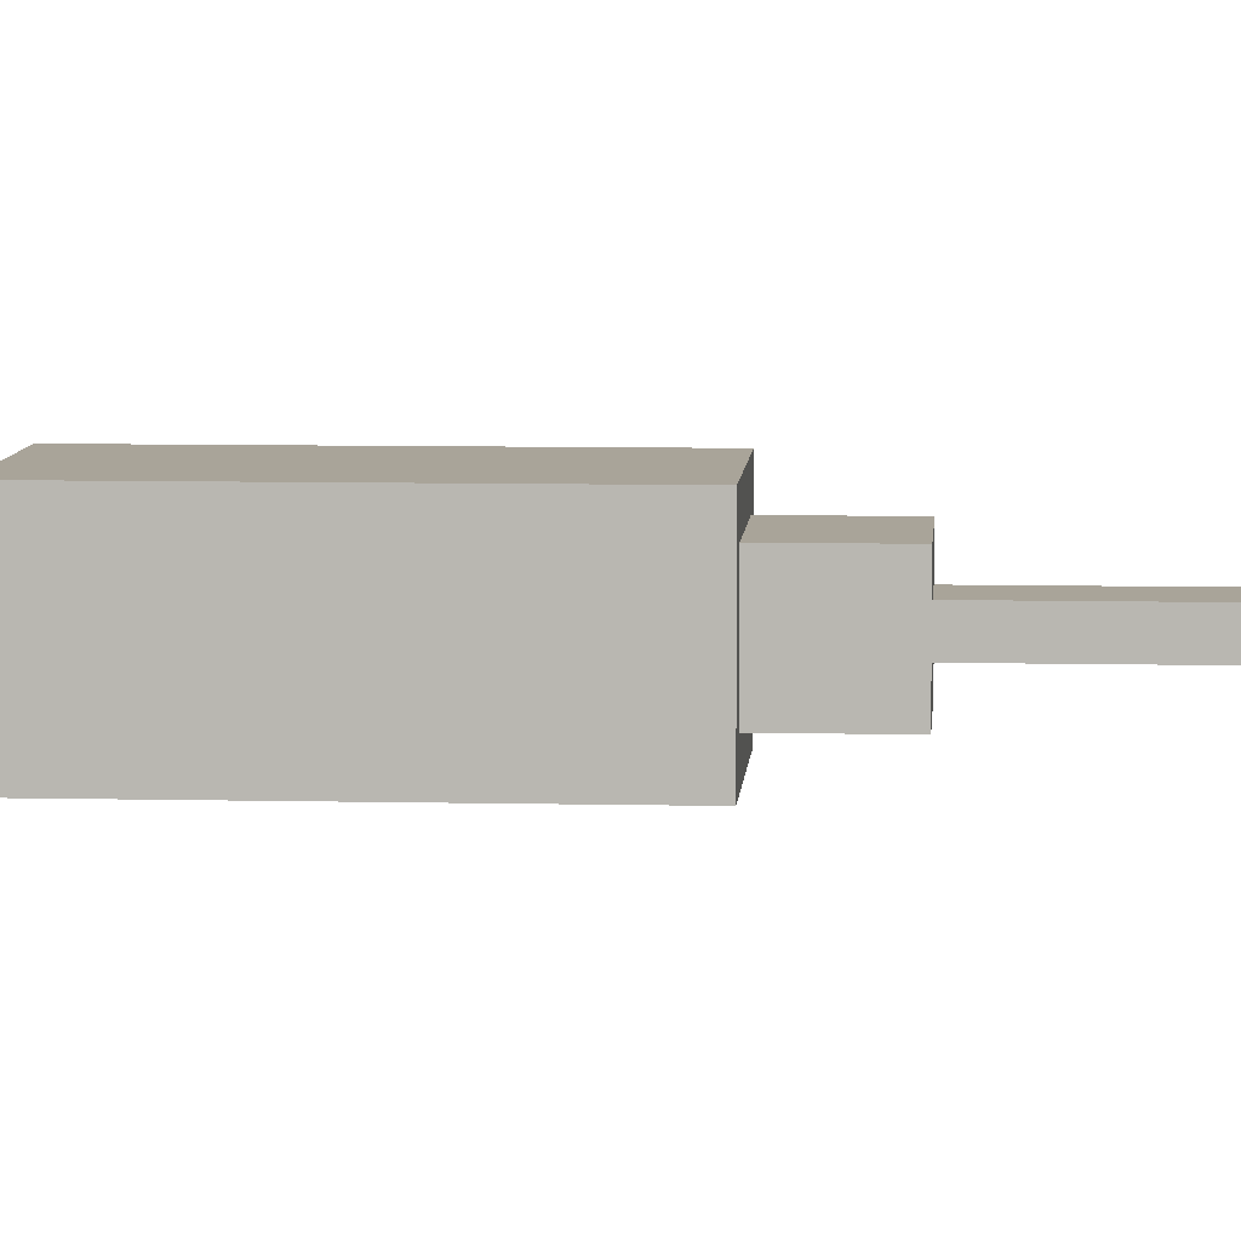
<metadata>
{"format":"obj","ext":"obj","renderer":"f3d","projection":"perspective","resolution":1024,"background":"white","views":[{"elev":7.3,"azim":-86.1,"up":"+Z"}]}
</metadata>
<code>
o
v -0.7 0 0.2
v -0.7 0 0.1
v -0.7 0.2 0.2
v -0.7 0.2 0.1
v -0.6 0.2 0.2
v -0.6 0.2 0.1
v -0.6 0.3 0.2
v -0.6 0.3 0.1
v -0.5 0.3 0.2
v -0.5 0.3 0.1
v -0.5 0.4 0.2
v -0.5 0.4 0.1
v -0.4 0.4 0.2
v -0.4 0.4 0.1
v -0.4 0.5 0.2
v -0.4 0.5 0.1
v -0.3 0.5 0.2
v -0.3 0.5 0.1
v -0.3 0.6 0.2
v -0.3 0.6 0.1
v -0.3 1.8 0.4
v -0.3 1.8 -0.1
v -0.3 3 0.4
v -0.3 3 -0.1
v -0.2 0.6 0.2
v -0.2 0.6 0.1
v -0.2 0.7 0.2
v -0.2 0.7 0.1
v -0.2 1.5 0.3
v -0.2 1.5 -5.96e-08
v -0.2 1.8 0.3
v -0.2 1.8 -5.96e-08
v -0.2 3 0.3
v -0.2 3 -5.96e-08
v -0.2 3.1 0.3
v -0.2 3.1 -5.96e-08
v -0.1 0 0.8
v -0.1 0 0.7
v -0.1 0 -0.4
v -0.1 0 -0.5
v -0.1 0.1 0.7
v -0.1 0.1 0.6
v -0.1 0.1 -0.3
v -0.1 0.1 -0.4
v -0.1 0.2 0.8
v -0.1 0.2 0.7
v -0.1 0.2 0.6
v -0.1 0.2 0.5
v -0.1 0.2 -0.2
v -0.1 0.2 -0.3
v -0.1 0.2 -0.4
v -0.1 0.2 -0.5
v -0.1 0.3 0.7
v -0.1 0.3 0.6
v -0.1 0.3 0.5
v -0.1 0.3 0.4
v -0.1 0.3 -0.1
v -0.1 0.3 -0.2
v -0.1 0.3 -0.3
v -0.1 0.3 -0.4
v -0.1 0.4 0.6
v -0.1 0.4 0.5
v -0.1 0.4 0.4
v -0.1 0.4 0.3
v -0.1 0.4 -5.96e-08
v -0.1 0.4 -0.1
v -0.1 0.4 -0.2
v -0.1 0.4 -0.3
v -0.1 0.5 0.5
v -0.1 0.5 0.4
v -0.1 0.5 0.3
v -0.1 0.5 0.2
v -0.1 0.5 0.1
v -0.1 0.5 -5.96e-08
v -0.1 0.5 -0.1
v -0.1 0.5 -0.2
v -0.1 0.6 0.4
v -0.1 0.6 0.3
v -0.1 0.6 -5.96e-08
v -0.1 0.6 -0.1
v -0.1 0.7 0.3
v -0.1 0.7 0.2
v -0.1 0.7 0.1
v -0.1 0.7 -5.96e-08
v -0.1 1.5 0.2
v -0.1 1.5 0.1
v -0.1 3.1 0.2
v -0.1 3.1 0.1
v -0.1 4 0.2
v -0.1 4 0.1
v 0.2 0.4 0.2
v 0.2 0.4 0.1
v 0.2 0.5 0.2
v 0.2 0.5 0.1
v 0.3 0.3 0.2
v 0.3 0.3 0.1
v 0.3 0.4 0.2
v 0.3 0.4 0.1
v 0.4 0.2 0.2
v 0.4 0.2 0.1
v 0.4 0.3 0.2
v 0.4 0.3 0.1
v 0.5 0.1 0.2
v 0.5 0.1 0.1
v 0.5 0.2 0.2
v 0.5 0.2 0.1
v 0.6 0 0.2
v 0.6 0 0.1
v 0.6 0.1 0.2
v 0.6 0.1 0.1
v -0.6 0 0.2
v -0.6 0 0.1
v -0.6 0.1 0.2
v -0.6 0.1 0.1
v -0.5 0.1 0.2
v -0.5 0.1 0.1
v -0.5 0.2 0.2
v -0.5 0.2 0.1
v -0.4 0.2 0.2
v -0.4 0.2 0.1
v -0.4 0.3 0.2
v -0.4 0.3 0.1
v -0.3 0.3 0.2
v -0.3 0.3 0.1
v -0.3 0.4 0.2
v -0.3 0.4 0.1
v -0.2 0.4 0.2
v -0.2 0.4 0.1
v -0.2 0.5 0.2
v -0.2 0.5 0.1
v 0.1 0 0.8
v 0.1 0 0.7
v 0.1 0 -0.4
v 0.1 0 -0.5
v 0.1 0.1 0.7
v 0.1 0.1 0.6
v 0.1 0.1 -0.3
v 0.1 0.1 -0.4
v 0.1 0.2 0.8
v 0.1 0.2 0.7
v 0.1 0.2 0.6
v 0.1 0.2 0.5
v 0.1 0.2 -0.2
v 0.1 0.2 -0.3
v 0.1 0.2 -0.4
v 0.1 0.2 -0.5
v 0.1 0.3 0.7
v 0.1 0.3 0.6
v 0.1 0.3 0.5
v 0.1 0.3 0.4
v 0.1 0.3 -0.1
v 0.1 0.3 -0.2
v 0.1 0.3 -0.3
v 0.1 0.3 -0.4
v 0.1 0.4 0.6
v 0.1 0.4 0.5
v 0.1 0.4 0.4
v 0.1 0.4 0.3
v 0.1 0.4 -5.96e-08
v 0.1 0.4 -0.1
v 0.1 0.4 -0.2
v 0.1 0.4 -0.3
v 0.1 0.5 0.5
v 0.1 0.5 0.4
v 0.1 0.5 0.3
v 0.1 0.5 0.2
v 0.1 0.5 0.1
v 0.1 0.5 -5.96e-08
v 0.1 0.5 -0.1
v 0.1 0.5 -0.2
v 0.1 0.6 0.4
v 0.1 0.6 0.3
v 0.1 0.6 -5.96e-08
v 0.1 0.6 -0.1
v 0.1 0.7 0.3
v 0.1 0.7 0.2
v 0.1 0.7 0.1
v 0.1 0.7 -5.96e-08
v 0.1 1.5 0.2
v 0.1 1.5 0.1
v 0.1 3.1 0.2
v 0.1 3.1 0.1
v 0.1 4 0.2
v 0.1 4 0.1
v 0.2 0.6 0.2
v 0.2 0.6 0.1
v 0.2 0.7 0.2
v 0.2 0.7 0.1
v 0.2 1.5 0.3
v 0.2 1.5 -5.96e-08
v 0.2 1.8 0.3
v 0.2 1.8 -5.96e-08
v 0.2 3 0.3
v 0.2 3 -5.96e-08
v 0.2 3.1 0.3
v 0.2 3.1 -5.96e-08
v 0.3 0.5 0.2
v 0.3 0.5 0.1
v 0.3 0.6 0.2
v 0.3 0.6 0.1
v 0.3 1.8 0.4
v 0.3 1.8 -0.1
v 0.3 3 0.4
v 0.3 3 -0.1
v 0.4 0.4 0.2
v 0.4 0.4 0.1
v 0.4 0.5 0.2
v 0.4 0.5 0.1
v 0.5 0.3 0.2
v 0.5 0.3 0.1
v 0.5 0.4 0.2
v 0.5 0.4 0.1
v 0.6 0.2 0.2
v 0.6 0.2 0.1
v 0.6 0.3 0.2
v 0.6 0.3 0.1
v 0.7 0 0.2
v 0.7 0 0.1
v 0.7 0.2 0.2
v 0.7 0.2 0.1
v -0.1 0 0.8
v -0.1 0.2 0.8
v 0.1 0 0.8
v 0.1 0.2 0.8
v -0.1 0.2 0.7
v -0.1 0.3 0.7
v 0.1 0.2 0.7
v 0.1 0.3 0.7
v -0.1 0.3 0.6
v -0.1 0.4 0.6
v 0.1 0.3 0.6
v 0.1 0.4 0.6
v -0.1 0.4 0.5
v -0.1 0.5 0.5
v 0.1 0.4 0.5
v 0.1 0.5 0.5
v -0.3 1.8 0.4
v -0.3 3 0.4
v -0.1 0.5 0.4
v -0.1 0.6 0.4
v 0.1 0.5 0.4
v 0.1 0.6 0.4
v 0.3 1.8 0.4
v 0.3 3 0.4
v -0.2 1.5 0.3
v -0.2 1.8 0.3
v -0.2 3 0.3
v -0.2 3.1 0.3
v -0.1 0.6 0.3
v -0.1 0.7 0.3
v 0.1 0.6 0.3
v 0.1 0.7 0.3
v 0.2 1.5 0.3
v 0.2 1.8 0.3
v 0.2 3 0.3
v 0.2 3.1 0.3
v -0.7 0 0.2
v -0.7 0.2 0.2
v -0.6 0 0.2
v -0.6 0.1 0.2
v -0.6 0.2 0.2
v -0.6 0.3 0.2
v -0.5 0.1 0.2
v -0.5 0.2 0.2
v -0.5 0.3 0.2
v -0.5 0.4 0.2
v -0.4 0.2 0.2
v -0.4 0.3 0.2
v -0.4 0.4 0.2
v -0.4 0.5 0.2
v -0.3 0.3 0.2
v -0.3 0.4 0.2
v -0.3 0.5 0.2
v -0.3 0.6 0.2
v -0.2 0.4 0.2
v -0.2 0.5 0.2
v -0.2 0.6 0.2
v -0.2 0.7 0.2
v -0.1 0.5 0.2
v -0.1 0.7 0.2
v -0.1 1.5 0.2
v -0.1 3.1 0.2
v -0.1 4 0.2
v 0.1 0.5 0.2
v 0.1 0.7 0.2
v 0.1 1.5 0.2
v 0.1 3.1 0.2
v 0.1 4 0.2
v 0.2 0.4 0.2
v 0.2 0.5 0.2
v 0.2 0.6 0.2
v 0.2 0.7 0.2
v 0.3 0.3 0.2
v 0.3 0.4 0.2
v 0.3 0.5 0.2
v 0.3 0.6 0.2
v 0.4 0.2 0.2
v 0.4 0.3 0.2
v 0.4 0.4 0.2
v 0.4 0.5 0.2
v 0.5 0.1 0.2
v 0.5 0.2 0.2
v 0.5 0.3 0.2
v 0.5 0.4 0.2
v 0.6 0 0.2
v 0.6 0.1 0.2
v 0.6 0.2 0.2
v 0.6 0.3 0.2
v 0.7 0 0.2
v 0.7 0.2 0.2
v -0.1 0.4 -5.96e-08
v -0.1 0.5 -5.96e-08
v 0.1 0.4 -5.96e-08
v 0.1 0.5 -5.96e-08
v -0.1 0.3 -0.1
v -0.1 0.4 -0.1
v 0.1 0.3 -0.1
v 0.1 0.4 -0.1
v -0.1 0.2 -0.2
v -0.1 0.3 -0.2
v 0.1 0.2 -0.2
v 0.1 0.3 -0.2
v -0.1 0.1 -0.3
v -0.1 0.2 -0.3
v 0.1 0.1 -0.3
v 0.1 0.2 -0.3
v -0.1 0 -0.4
v -0.1 0.1 -0.4
v 0.1 0 -0.4
v 0.1 0.1 -0.4
v -0.1 0 0.7
v -0.1 0.1 0.7
v 0.1 0 0.7
v 0.1 0.1 0.7
v -0.1 0.1 0.6
v -0.1 0.2 0.6
v 0.1 0.1 0.6
v 0.1 0.2 0.6
v -0.1 0.2 0.5
v -0.1 0.3 0.5
v 0.1 0.2 0.5
v 0.1 0.3 0.5
v -0.1 0.3 0.4
v -0.1 0.4 0.4
v 0.1 0.3 0.4
v 0.1 0.4 0.4
v -0.1 0.4 0.3
v -0.1 0.5 0.3
v 0.1 0.4 0.3
v 0.1 0.5 0.3
v -0.7 0 0.1
v -0.7 0.2 0.1
v -0.6 0 0.1
v -0.6 0.1 0.1
v -0.6 0.2 0.1
v -0.6 0.3 0.1
v -0.5 0.1 0.1
v -0.5 0.2 0.1
v -0.5 0.3 0.1
v -0.5 0.4 0.1
v -0.4 0.2 0.1
v -0.4 0.3 0.1
v -0.4 0.4 0.1
v -0.4 0.5 0.1
v -0.3 0.3 0.1
v -0.3 0.4 0.1
v -0.3 0.5 0.1
v -0.3 0.6 0.1
v -0.2 0.4 0.1
v -0.2 0.5 0.1
v -0.2 0.6 0.1
v -0.2 0.7 0.1
v -0.1 0.5 0.1
v -0.1 0.7 0.1
v -0.1 1.5 0.1
v -0.1 3.1 0.1
v -0.1 4 0.1
v 0.1 0.5 0.1
v 0.1 0.7 0.1
v 0.1 1.5 0.1
v 0.1 3.1 0.1
v 0.1 4 0.1
v 0.2 0.4 0.1
v 0.2 0.5 0.1
v 0.2 0.6 0.1
v 0.2 0.7 0.1
v 0.3 0.3 0.1
v 0.3 0.4 0.1
v 0.3 0.5 0.1
v 0.3 0.6 0.1
v 0.4 0.2 0.1
v 0.4 0.3 0.1
v 0.4 0.4 0.1
v 0.4 0.5 0.1
v 0.5 0.1 0.1
v 0.5 0.2 0.1
v 0.5 0.3 0.1
v 0.5 0.4 0.1
v 0.6 0 0.1
v 0.6 0.1 0.1
v 0.6 0.2 0.1
v 0.6 0.3 0.1
v 0.7 0 0.1
v 0.7 0.2 0.1
v -0.2 1.5 -5.96e-08
v -0.2 1.8 -5.96e-08
v -0.2 3 -5.96e-08
v -0.2 3.1 -5.96e-08
v -0.1 0.6 -5.96e-08
v -0.1 0.7 -5.96e-08
v 0.1 0.6 -5.96e-08
v 0.1 0.7 -5.96e-08
v 0.2 1.5 -5.96e-08
v 0.2 1.8 -5.96e-08
v 0.2 3 -5.96e-08
v 0.2 3.1 -5.96e-08
v -0.3 1.8 -0.1
v -0.3 3 -0.1
v -0.1 0.5 -0.1
v -0.1 0.6 -0.1
v 0.1 0.5 -0.1
v 0.1 0.6 -0.1
v 0.3 1.8 -0.1
v 0.3 3 -0.1
v -0.1 0.4 -0.2
v -0.1 0.5 -0.2
v 0.1 0.4 -0.2
v 0.1 0.5 -0.2
v -0.1 0.3 -0.3
v -0.1 0.4 -0.3
v 0.1 0.3 -0.3
v 0.1 0.4 -0.3
v -0.1 0.2 -0.4
v -0.1 0.3 -0.4
v 0.1 0.2 -0.4
v 0.1 0.3 -0.4
v -0.1 0 -0.5
v -0.1 0.2 -0.5
v 0.1 0 -0.5
v 0.1 0.2 -0.5
v -0.1 0 0.8
v 0.1 0 0.8
v -0.1 0 0.7
v 0.1 0 0.7
v -0.7 0 0.2
v -0.6 0 0.2
v 0.6 0 0.2
v 0.7 0 0.2
v -0.7 0 0.1
v -0.6 0 0.1
v 0.6 0 0.1
v 0.7 0 0.1
v -0.1 0 -0.4
v 0.1 0 -0.4
v -0.1 0 -0.5
v 0.1 0 -0.5
v -0.1 0.1 0.7
v 0.1 0.1 0.7
v -0.1 0.1 0.6
v 0.1 0.1 0.6
v -0.6 0.1 0.2
v -0.5 0.1 0.2
v 0.5 0.1 0.2
v 0.6 0.1 0.2
v -0.6 0.1 0.1
v -0.5 0.1 0.1
v 0.5 0.1 0.1
v 0.6 0.1 0.1
v -0.1 0.1 -0.3
v 0.1 0.1 -0.3
v -0.1 0.1 -0.4
v 0.1 0.1 -0.4
v -0.1 0.2 0.6
v 0.1 0.2 0.6
v -0.1 0.2 0.5
v 0.1 0.2 0.5
v -0.5 0.2 0.2
v -0.4 0.2 0.2
v 0.4 0.2 0.2
v 0.5 0.2 0.2
v -0.5 0.2 0.1
v -0.4 0.2 0.1
v 0.4 0.2 0.1
v 0.5 0.2 0.1
v -0.1 0.2 -0.2
v 0.1 0.2 -0.2
v -0.1 0.2 -0.3
v 0.1 0.2 -0.3
v -0.1 0.3 0.5
v 0.1 0.3 0.5
v -0.1 0.3 0.4
v 0.1 0.3 0.4
v -0.4 0.3 0.2
v -0.3 0.3 0.2
v 0.3 0.3 0.2
v 0.4 0.3 0.2
v -0.4 0.3 0.1
v -0.3 0.3 0.1
v 0.3 0.3 0.1
v 0.4 0.3 0.1
v -0.1 0.3 -0.1
v 0.1 0.3 -0.1
v -0.1 0.3 -0.2
v 0.1 0.3 -0.2
v -0.1 0.4 0.4
v 0.1 0.4 0.4
v -0.1 0.4 0.3
v 0.1 0.4 0.3
v -0.3 0.4 0.2
v -0.2 0.4 0.2
v 0.2 0.4 0.2
v 0.3 0.4 0.2
v -0.3 0.4 0.1
v -0.2 0.4 0.1
v 0.2 0.4 0.1
v 0.3 0.4 0.1
v -0.1 0.4 -5.96e-08
v 0.1 0.4 -5.96e-08
v -0.1 0.4 -0.1
v 0.1 0.4 -0.1
v -0.1 0.5 0.3
v 0.1 0.5 0.3
v -0.2 0.5 0.2
v -0.1 0.5 0.2
v 0.1 0.5 0.2
v 0.2 0.5 0.2
v -0.2 0.5 0.1
v -0.1 0.5 0.1
v 0.1 0.5 0.1
v 0.2 0.5 0.1
v -0.1 0.5 -5.96e-08
v 0.1 0.5 -5.96e-08
v -0.2 1.5 0.3
v 0.2 1.5 0.3
v -0.1 1.5 0.2
v 0.1 1.5 0.2
v -0.1 1.5 0.1
v 0.1 1.5 0.1
v -0.2 1.5 -5.96e-08
v 0.2 1.5 -5.96e-08
v -0.3 1.8 0.4
v 0.3 1.8 0.4
v -0.2 1.8 0.3
v 0.2 1.8 0.3
v -0.2 1.8 -5.96e-08
v 0.2 1.8 -5.96e-08
v -0.3 1.8 -0.1
v 0.3 1.8 -0.1
v -0.1 0.2 0.8
v 0.1 0.2 0.8
v -0.1 0.2 0.7
v 0.1 0.2 0.7
v -0.7 0.2 0.2
v -0.6 0.2 0.2
v 0.6 0.2 0.2
v 0.7 0.2 0.2
v -0.7 0.2 0.1
v -0.6 0.2 0.1
v 0.6 0.2 0.1
v 0.7 0.2 0.1
v -0.1 0.2 -0.4
v 0.1 0.2 -0.4
v -0.1 0.2 -0.5
v 0.1 0.2 -0.5
v -0.1 0.3 0.7
v 0.1 0.3 0.7
v -0.1 0.3 0.6
v 0.1 0.3 0.6
v -0.6 0.3 0.2
v -0.5 0.3 0.2
v 0.5 0.3 0.2
v 0.6 0.3 0.2
v -0.6 0.3 0.1
v -0.5 0.3 0.1
v 0.5 0.3 0.1
v 0.6 0.3 0.1
v -0.1 0.3 -0.3
v 0.1 0.3 -0.3
v -0.1 0.3 -0.4
v 0.1 0.3 -0.4
v -0.1 0.4 0.6
v 0.1 0.4 0.6
v -0.1 0.4 0.5
v 0.1 0.4 0.5
v -0.5 0.4 0.2
v -0.4 0.4 0.2
v 0.4 0.4 0.2
v 0.5 0.4 0.2
v -0.5 0.4 0.1
v -0.4 0.4 0.1
v 0.4 0.4 0.1
v 0.5 0.4 0.1
v -0.1 0.4 -0.2
v 0.1 0.4 -0.2
v -0.1 0.4 -0.3
v 0.1 0.4 -0.3
v -0.1 0.5 0.5
v 0.1 0.5 0.5
v -0.1 0.5 0.4
v 0.1 0.5 0.4
v -0.4 0.5 0.2
v -0.3 0.5 0.2
v 0.3 0.5 0.2
v 0.4 0.5 0.2
v -0.4 0.5 0.1
v -0.3 0.5 0.1
v 0.3 0.5 0.1
v 0.4 0.5 0.1
v -0.1 0.5 -0.1
v 0.1 0.5 -0.1
v -0.1 0.5 -0.2
v 0.1 0.5 -0.2
v -0.1 0.6 0.4
v 0.1 0.6 0.4
v -0.1 0.6 0.3
v 0.1 0.6 0.3
v -0.3 0.6 0.2
v -0.2 0.6 0.2
v 0.2 0.6 0.2
v 0.3 0.6 0.2
v -0.3 0.6 0.1
v -0.2 0.6 0.1
v 0.2 0.6 0.1
v 0.3 0.6 0.1
v -0.1 0.6 -5.96e-08
v 0.1 0.6 -5.96e-08
v -0.1 0.6 -0.1
v 0.1 0.6 -0.1
v -0.1 0.7 0.3
v 0.1 0.7 0.3
v -0.2 0.7 0.2
v -0.1 0.7 0.2
v 0.1 0.7 0.2
v 0.2 0.7 0.2
v -0.2 0.7 0.1
v -0.1 0.7 0.1
v 0.1 0.7 0.1
v 0.2 0.7 0.1
v -0.1 0.7 -5.96e-08
v 0.1 0.7 -5.96e-08
v -0.3 3 0.4
v 0.3 3 0.4
v -0.2 3 0.3
v 0.2 3 0.3
v -0.2 3 -5.96e-08
v 0.2 3 -5.96e-08
v -0.3 3 -0.1
v 0.3 3 -0.1
v -0.2 3.1 0.3
v 0.2 3.1 0.3
v -0.1 3.1 0.2
v 0.1 3.1 0.2
v -0.1 3.1 0.1
v 0.1 3.1 0.1
v -0.2 3.1 -5.96e-08
v 0.2 3.1 -5.96e-08
v -0.1 4 0.2
v 0.1 4 0.2
v -0.1 4 0.1
v 0.1 4 0.1
f 3 2 1
f 4 2 3
f 7 6 5
f 8 6 7
f 11 10 9
f 12 10 11
f 15 14 13
f 16 14 15
f 19 18 17
f 20 18 19
f 23 22 21
f 24 22 23
f 27 26 25
f 28 26 27
f 31 30 29
f 32 30 31
f 35 34 33
f 36 34 35
f 41 38 37
f 44 40 39
f 45 42 41
f 45 41 37
f 46 42 45
f 47 42 46
f 50 44 43
f 51 40 44
f 51 44 50
f 52 40 51
f 53 48 47
f 53 47 46
f 54 48 53
f 55 48 54
f 58 50 49
f 58 51 50
f 59 51 58
f 60 51 59
f 61 56 55
f 61 55 54
f 62 56 61
f 63 56 62
f 66 59 58
f 66 58 57
f 67 59 66
f 68 59 67
f 69 64 63
f 69 63 62
f 70 64 69
f 71 64 70
f 74 67 66
f 74 66 65
f 75 67 74
f 76 67 75
f 77 72 71
f 77 71 70
f 78 72 77
f 79 75 74
f 79 74 73
f 80 75 79
f 81 72 78
f 82 72 81
f 83 79 73
f 84 79 83
f 85 83 82
f 86 83 85
f 89 88 87
f 90 88 89
f 93 92 91
f 94 92 93
f 97 96 95
f 98 96 97
f 101 100 99
f 102 100 101
f 105 104 103
f 106 104 105
f 109 108 107
f 110 108 109
f 111 112 113
f 113 112 114
f 115 116 117
f 117 116 118
f 119 120 121
f 121 120 122
f 123 124 125
f 125 124 126
f 127 128 129
f 129 128 130
f 131 132 135
f 133 134 138
f 135 136 139
f 131 135 139
f 139 136 140
f 140 136 141
f 137 138 144
f 138 134 145
f 144 138 145
f 145 134 146
f 141 142 147
f 140 141 147
f 147 142 148
f 148 142 149
f 143 144 152
f 144 145 152
f 152 145 153
f 153 145 154
f 149 150 155
f 148 149 155
f 155 150 156
f 156 150 157
f 152 153 160
f 151 152 160
f 160 153 161
f 161 153 162
f 157 158 163
f 156 157 163
f 163 158 164
f 164 158 165
f 160 161 168
f 159 160 168
f 168 161 169
f 169 161 170
f 165 166 171
f 164 165 171
f 171 166 172
f 168 169 173
f 167 168 173
f 173 169 174
f 172 166 175
f 175 166 176
f 167 173 177
f 177 173 178
f 176 177 179
f 179 177 180
f 181 182 183
f 183 182 184
f 185 186 187
f 187 186 188
f 189 190 191
f 191 190 192
f 193 194 195
f 195 194 196
f 197 198 199
f 199 198 200
f 201 202 203
f 203 202 204
f 205 206 207
f 207 206 208
f 209 210 211
f 211 210 212
f 213 214 215
f 215 214 216
f 217 218 219
f 219 218 220
f 223 222 221
f 224 222 223
f 227 226 225
f 228 226 227
f 231 230 229
f 232 230 231
f 235 234 233
f 236 234 235
f 241 240 239
f 242 240 241
f 243 238 237
f 244 238 243
f 251 250 249
f 252 250 251
f 253 246 245
f 254 246 253
f 255 248 247
f 256 248 255
f 259 258 257
f 260 258 259
f 261 258 260
f 263 262 261
f 263 261 260
f 264 262 263
f 265 262 264
f 267 266 265
f 267 265 264
f 268 266 267
f 269 266 268
f 271 270 269
f 271 269 268
f 272 270 271
f 273 270 272
f 275 274 273
f 275 273 272
f 276 274 275
f 277 274 276
f 279 278 277
f 279 277 276
f 280 278 279
f 285 281 280
f 286 281 285
f 287 283 282
f 288 283 287
f 290 285 284
f 291 285 290
f 292 285 291
f 294 290 289
f 294 291 290
f 295 291 294
f 296 291 295
f 298 294 293
f 298 295 294
f 299 295 298
f 300 295 299
f 302 298 297
f 302 299 298
f 303 299 302
f 304 299 303
f 306 302 301
f 306 303 302
f 307 303 306
f 308 303 307
f 309 306 305
f 309 307 306
f 310 307 309
f 313 312 311
f 314 312 313
f 317 316 315
f 318 316 317
f 321 320 319
f 322 320 321
f 325 324 323
f 326 324 325
f 329 328 327
f 330 328 329
f 331 332 333
f 333 332 334
f 335 336 337
f 337 336 338
f 339 340 341
f 341 340 342
f 343 344 345
f 345 344 346
f 347 348 349
f 349 348 350
f 351 352 353
f 353 352 354
f 354 352 355
f 355 356 357
f 354 355 357
f 357 356 358
f 358 356 359
f 359 360 361
f 358 359 361
f 361 360 362
f 362 360 363
f 363 364 365
f 362 363 365
f 365 364 366
f 366 364 367
f 367 368 369
f 366 367 369
f 369 368 370
f 370 368 371
f 371 372 373
f 370 371 373
f 373 372 374
f 374 375 379
f 379 375 380
f 376 377 381
f 381 377 382
f 378 379 384
f 384 379 385
f 385 379 386
f 383 384 388
f 384 385 388
f 388 385 389
f 389 385 390
f 387 388 392
f 388 389 392
f 392 389 393
f 393 389 394
f 391 392 396
f 392 393 396
f 396 393 397
f 397 393 398
f 395 396 400
f 396 397 400
f 400 397 401
f 401 397 402
f 399 400 403
f 400 401 403
f 403 401 404
f 409 410 411
f 411 410 412
f 405 406 413
f 413 406 414
f 407 408 415
f 415 408 416
f 419 420 421
f 421 420 422
f 417 418 423
f 423 418 424
f 425 426 427
f 427 426 428
f 429 430 431
f 431 430 432
f 433 434 435
f 435 434 436
f 437 438 439
f 439 438 440
f 443 442 441
f 444 442 443
f 449 446 445
f 450 446 449
f 451 448 447
f 452 448 451
f 455 454 453
f 456 454 455
f 459 458 457
f 460 458 459
f 465 462 461
f 466 462 465
f 467 464 463
f 468 464 467
f 471 470 469
f 472 470 471
f 475 474 473
f 476 474 475
f 481 478 477
f 482 478 481
f 483 480 479
f 484 480 483
f 487 486 485
f 488 486 487
f 491 490 489
f 492 490 491
f 497 494 493
f 498 494 497
f 499 496 495
f 500 496 499
f 503 502 501
f 504 502 503
f 507 506 505
f 508 506 507
f 513 510 509
f 514 510 513
f 515 512 511
f 516 512 515
f 519 518 517
f 520 518 519
f 524 522 521
f 525 522 524
f 527 524 523
f 528 525 524
f 528 524 527
f 529 526 525
f 529 525 528
f 530 526 529
f 531 529 528
f 532 529 531
f 535 534 533
f 536 534 535
f 537 535 533
f 538 534 536
f 539 537 533
f 539 538 537
f 540 534 538
f 540 538 539
f 543 542 541
f 544 542 543
f 545 543 541
f 546 542 544
f 547 545 541
f 547 546 545
f 548 542 546
f 548 546 547
f 549 550 551
f 551 550 552
f 553 554 557
f 557 554 558
f 555 556 559
f 559 556 560
f 561 562 563
f 563 562 564
f 565 566 567
f 567 566 568
f 569 570 573
f 573 570 574
f 571 572 575
f 575 572 576
f 577 578 579
f 579 578 580
f 581 582 583
f 583 582 584
f 585 586 589
f 589 586 590
f 587 588 591
f 591 588 592
f 593 594 595
f 595 594 596
f 597 598 599
f 599 598 600
f 601 602 605
f 605 602 606
f 603 604 607
f 607 604 608
f 609 610 611
f 611 610 612
f 613 614 615
f 615 614 616
f 617 618 621
f 621 618 622
f 619 620 623
f 623 620 624
f 625 626 627
f 627 626 628
f 629 630 632
f 632 630 633
f 631 632 635
f 635 632 636
f 633 634 637
f 637 634 638
f 636 637 639
f 639 637 640
f 641 642 643
f 643 642 644
f 641 643 645
f 644 642 646
f 641 645 647
f 645 646 647
f 646 642 648
f 647 646 648
f 649 650 651
f 651 650 652
f 649 651 653
f 652 650 654
f 649 653 655
f 653 654 655
f 654 650 656
f 655 654 656
f 657 658 659
f 659 658 660

</code>
